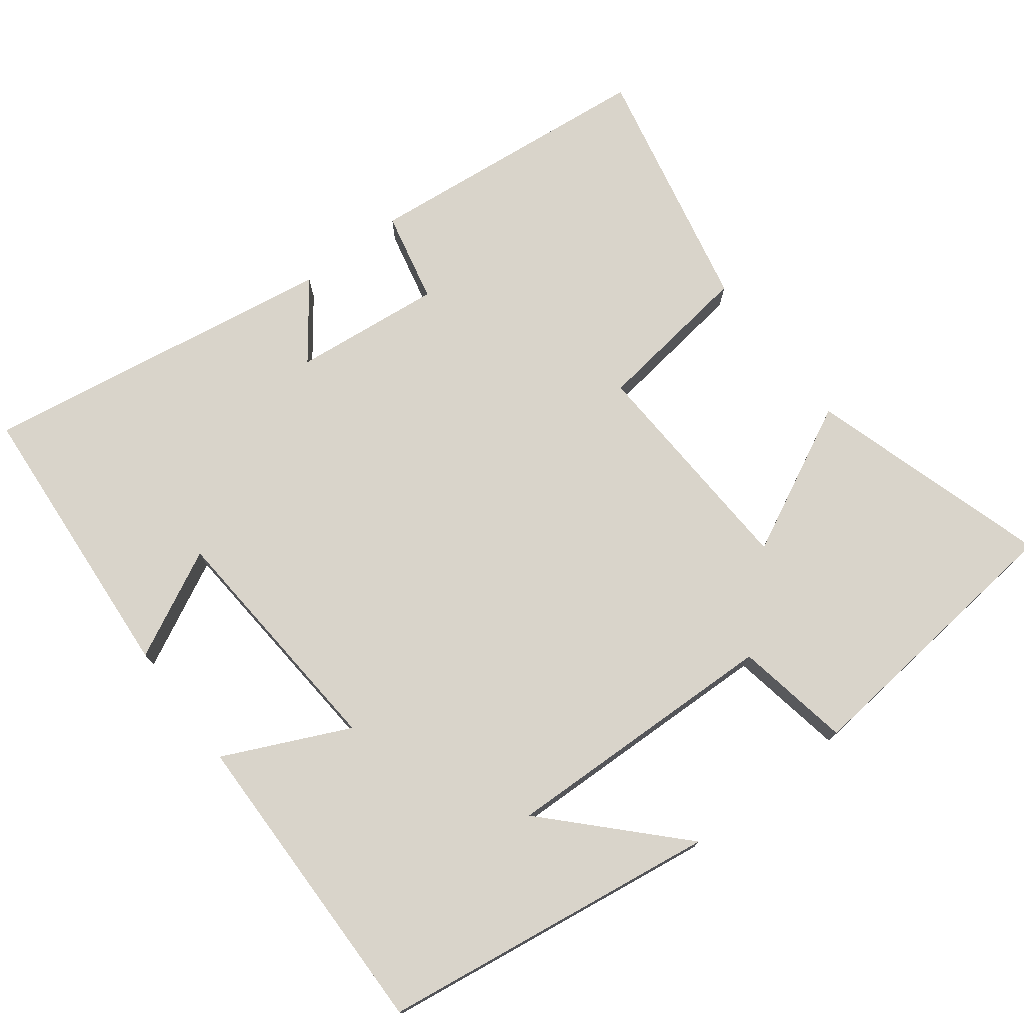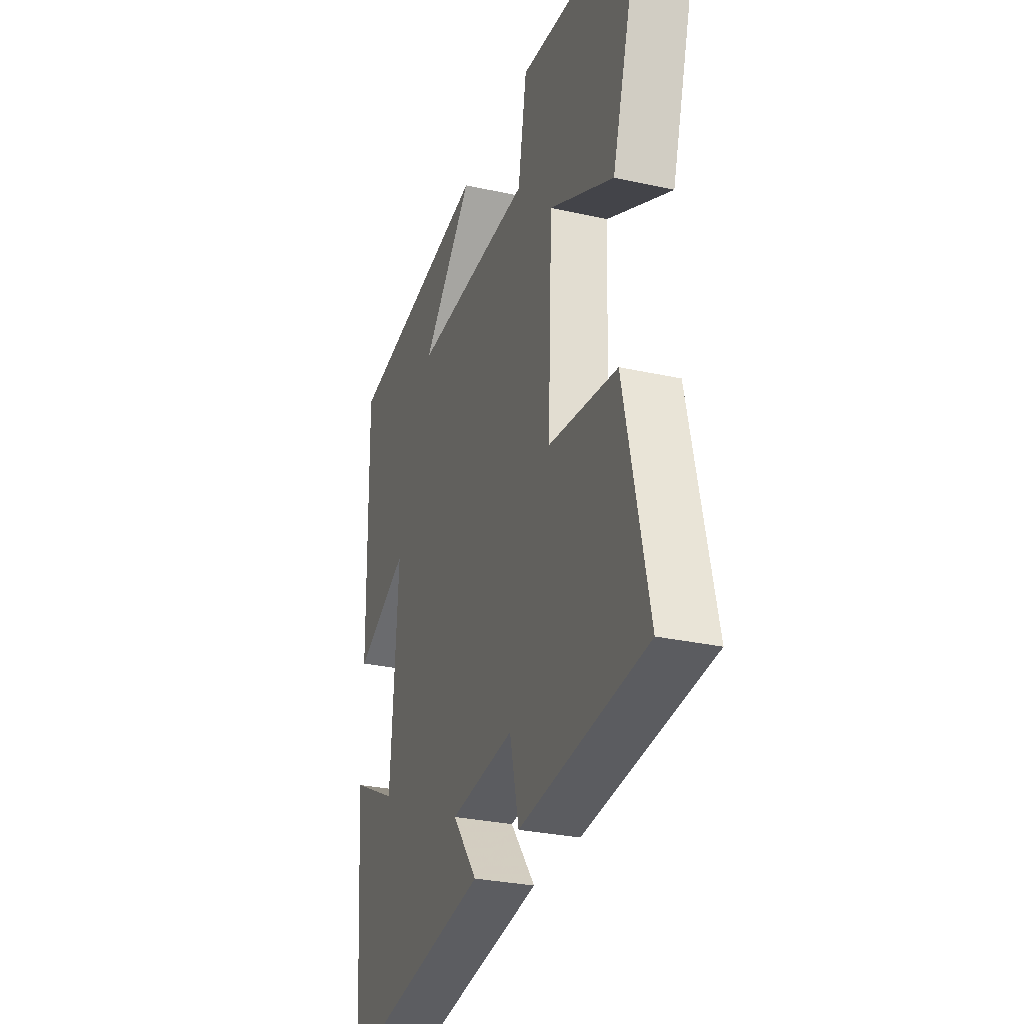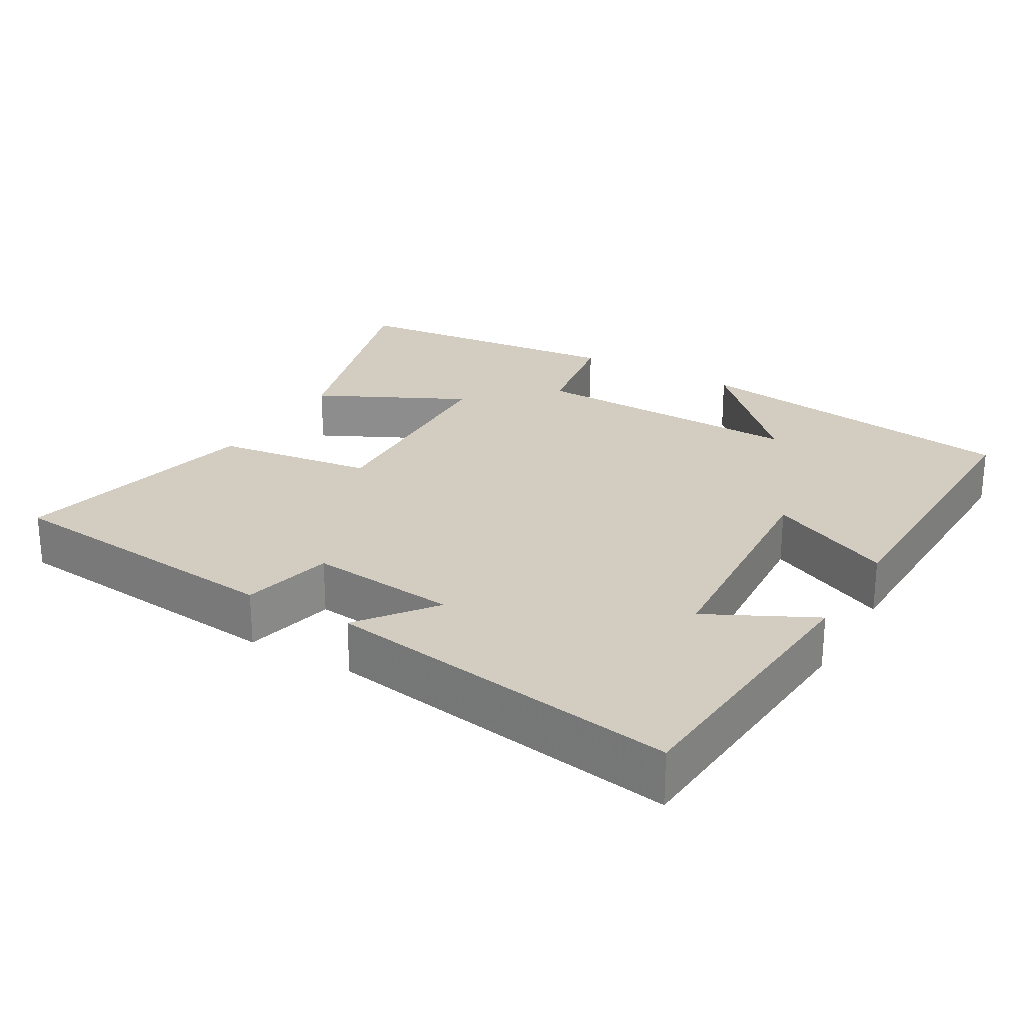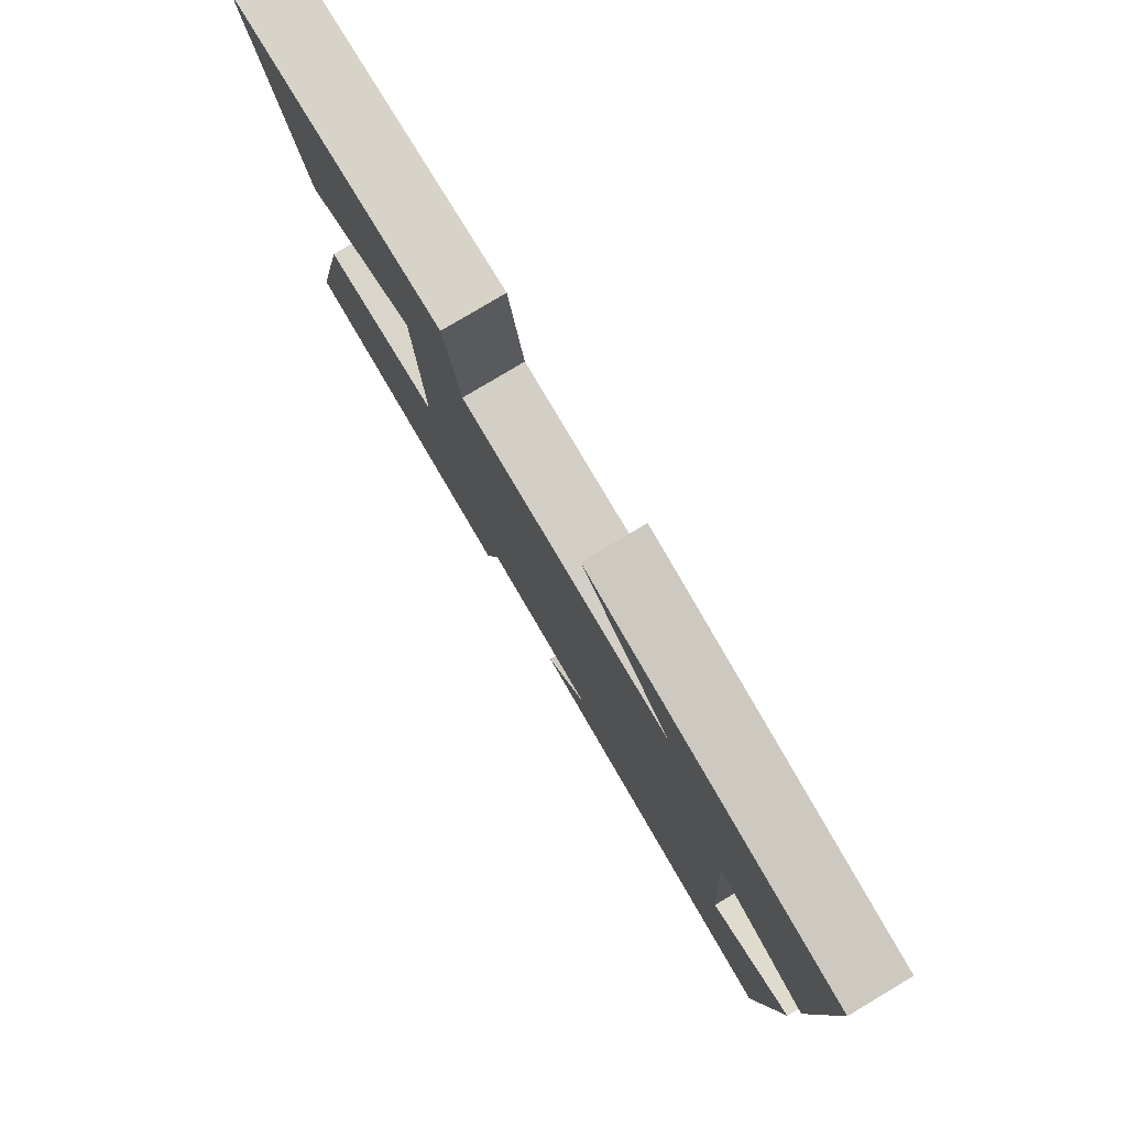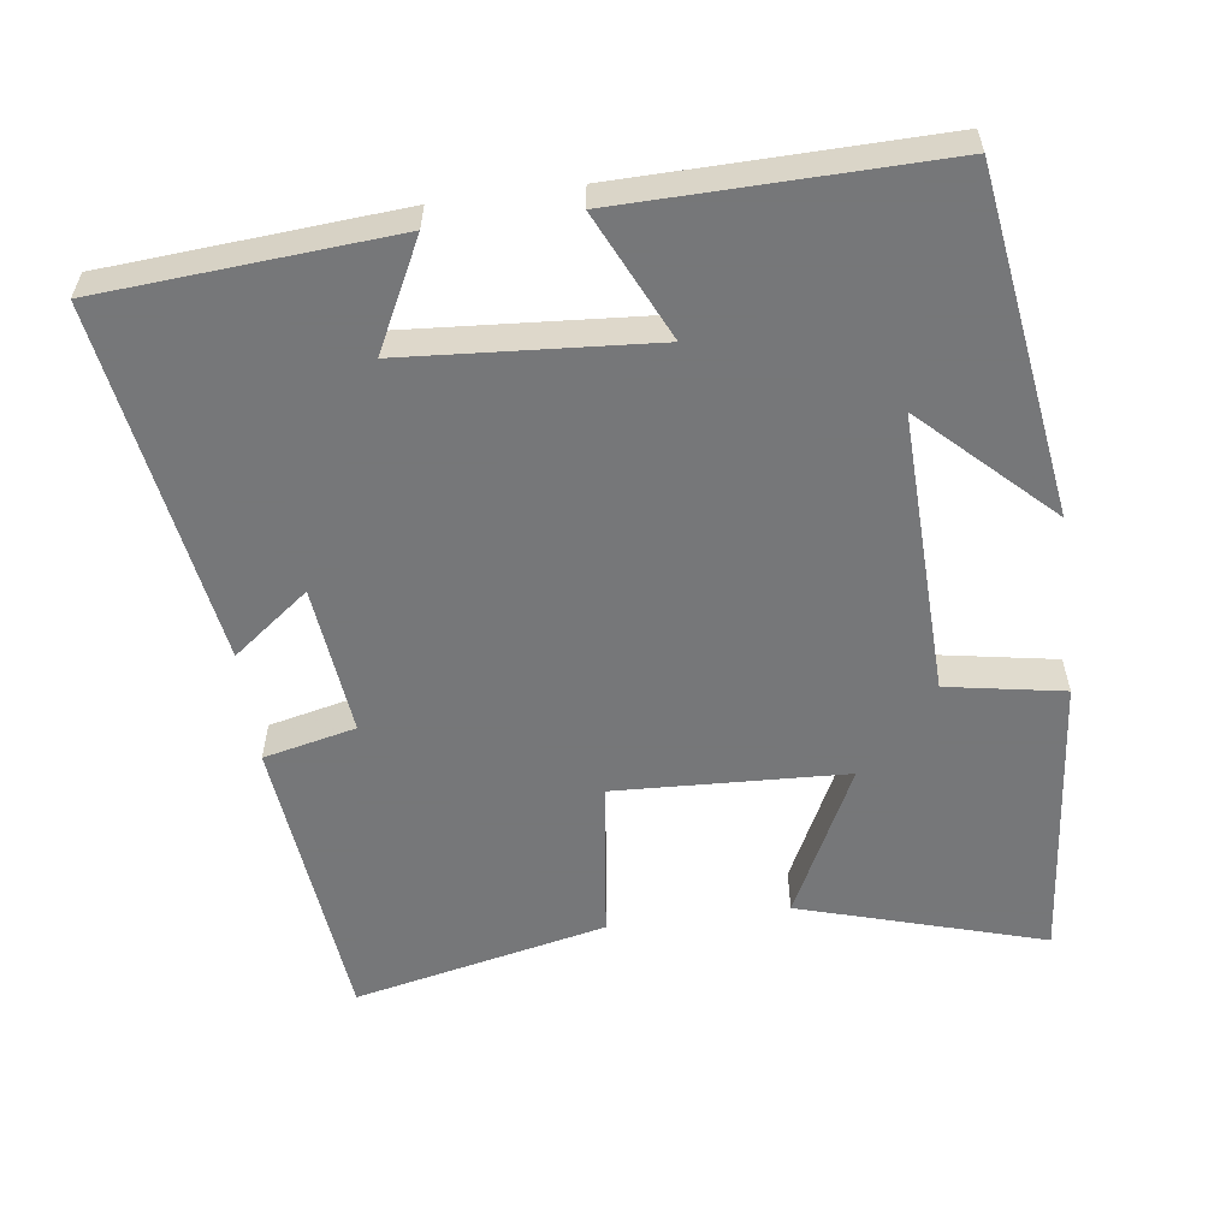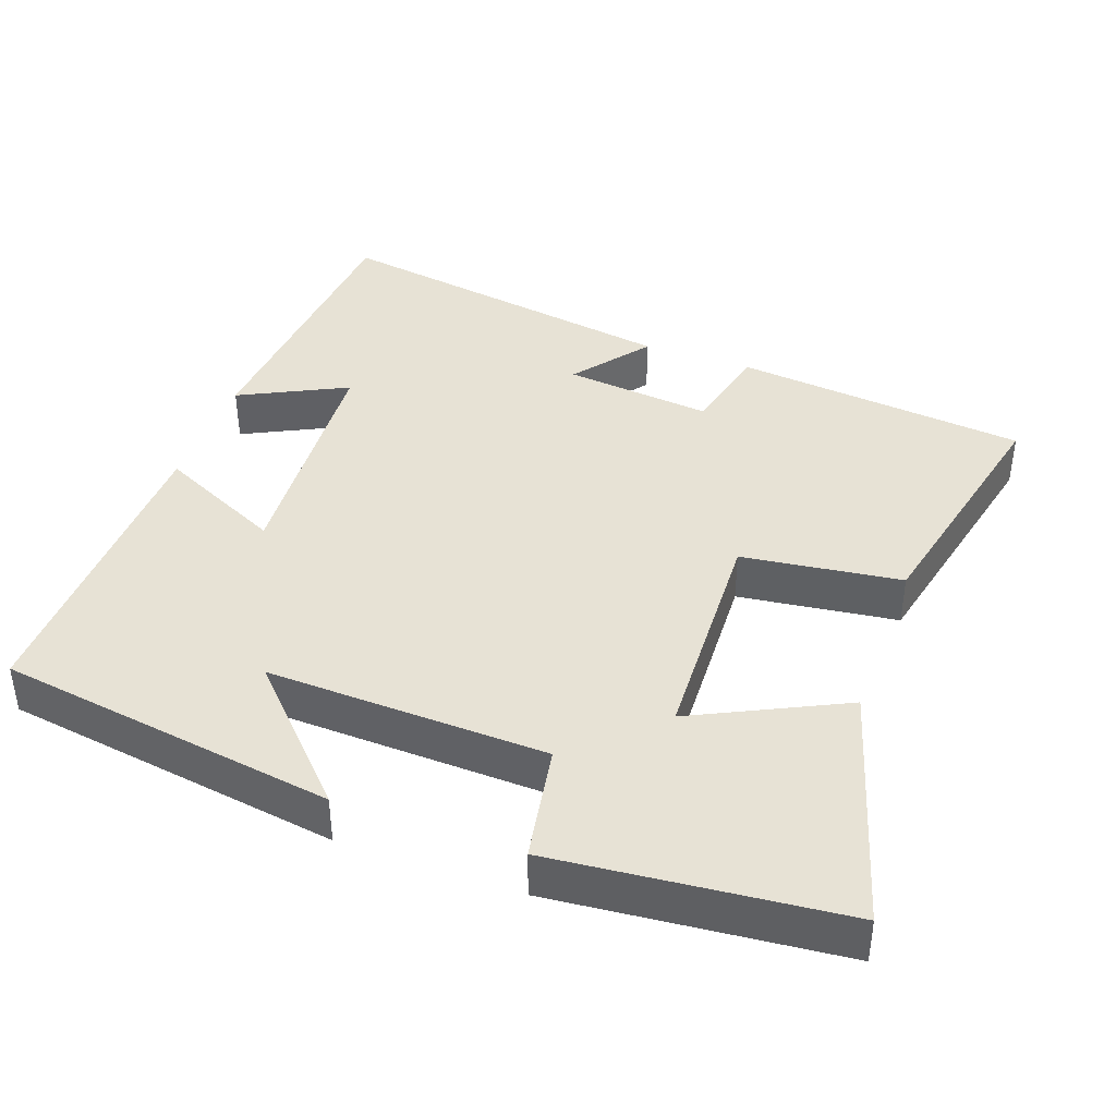
<metadata>
{"format":"obj","ext":"obj","renderer":"f3d","projection":"perspective","resolution":1024,"background":"white","views":[{"elev":74.8,"azim":-37.5,"up":"+Y"},{"elev":-29.0,"azim":71.6,"up":"+Z"},{"elev":24.8,"azim":-149.8,"up":"+Y"},{"elev":80.0,"azim":-120.8,"up":"+Z"},{"elev":-57.1,"azim":-82.4,"up":"+Y"},{"elev":40.4,"azim":20.0,"up":"+Y"}]}
</metadata>
<code>
v -0.47 0.07 -0.578
v -0.5 0.07 -0.181
v -0.353 0.07 -0.255
v -0.329 0.07 0.081
v -0.5 0.07 0.001
v -0.508 0.07 0.432
v -0.043 0.07 0.5
v -0.207 0.07 0.329
v 0.177 0.07 0.341
v 0.205 0.07 0.5
v 0.599 0.07 0.461
v 0.5 0.07 0.129
v 0.295 0.07 0.23
v 0.281 0.07 -0.084
v 0.5 0.07 -0.113
v 0.576 0.07 -0.458
v 0.173 0.07 -0.5
v 0.144 0.07 -0.374
v -0.06 0.07 -0.396
v 0.019 0.07 -0.5
v -0.47 0 -0.578
v -0.5 0 -0.181
v -0.353 0 -0.255
v -0.329 0 0.081
v -0.5 0 0.001
v -0.508 0 0.432
v -0.043 0 0.5
v -0.207 0 0.329
v 0.177 0 0.341
v 0.205 0 0.5
v 0.599 0 0.461
v 0.5 0 0.129
v 0.295 0 0.23
v 0.281 0 -0.084
v 0.5 0 -0.113
v 0.576 0 -0.458
v 0.173 0 -0.5
v 0.144 0 -0.374
v -0.06 0 -0.396
v 0.019 0 -0.5
f 19 20 1
f 16 17 18
f 15 16 18
f 14 15 18
f 13 14 18 19
f 11 12 13
f 10 11 13
f 9 10 13
f 8 9 13 19
f 6 7 8
f 4 5 6 8
f 3 4 8 19
f 1 2 3
f 1 3 19
f 21 40 39
f 38 37 36
f 38 36 35
f 38 35 34
f 39 38 34 33
f 33 32 31
f 33 31 30
f 33 30 29
f 39 33 29 28
f 28 27 26
f 28 26 25 24
f 39 28 24 23
f 23 22 21
f 39 23 21
f 1 21 22 2
f 2 22 23 3
f 3 23 24 4
f 4 24 25 5
f 5 25 26 6
f 6 26 27 7
f 7 27 28 8
f 8 28 29 9
f 9 29 30 10
f 10 30 31 11
f 11 31 32 12
f 12 32 33 13
f 13 33 34 14
f 14 34 35 15
f 15 35 36 16
f 16 36 37 17
f 17 37 38 18
f 18 38 39 19
f 19 39 40 20
f 20 40 21 1

</code>
